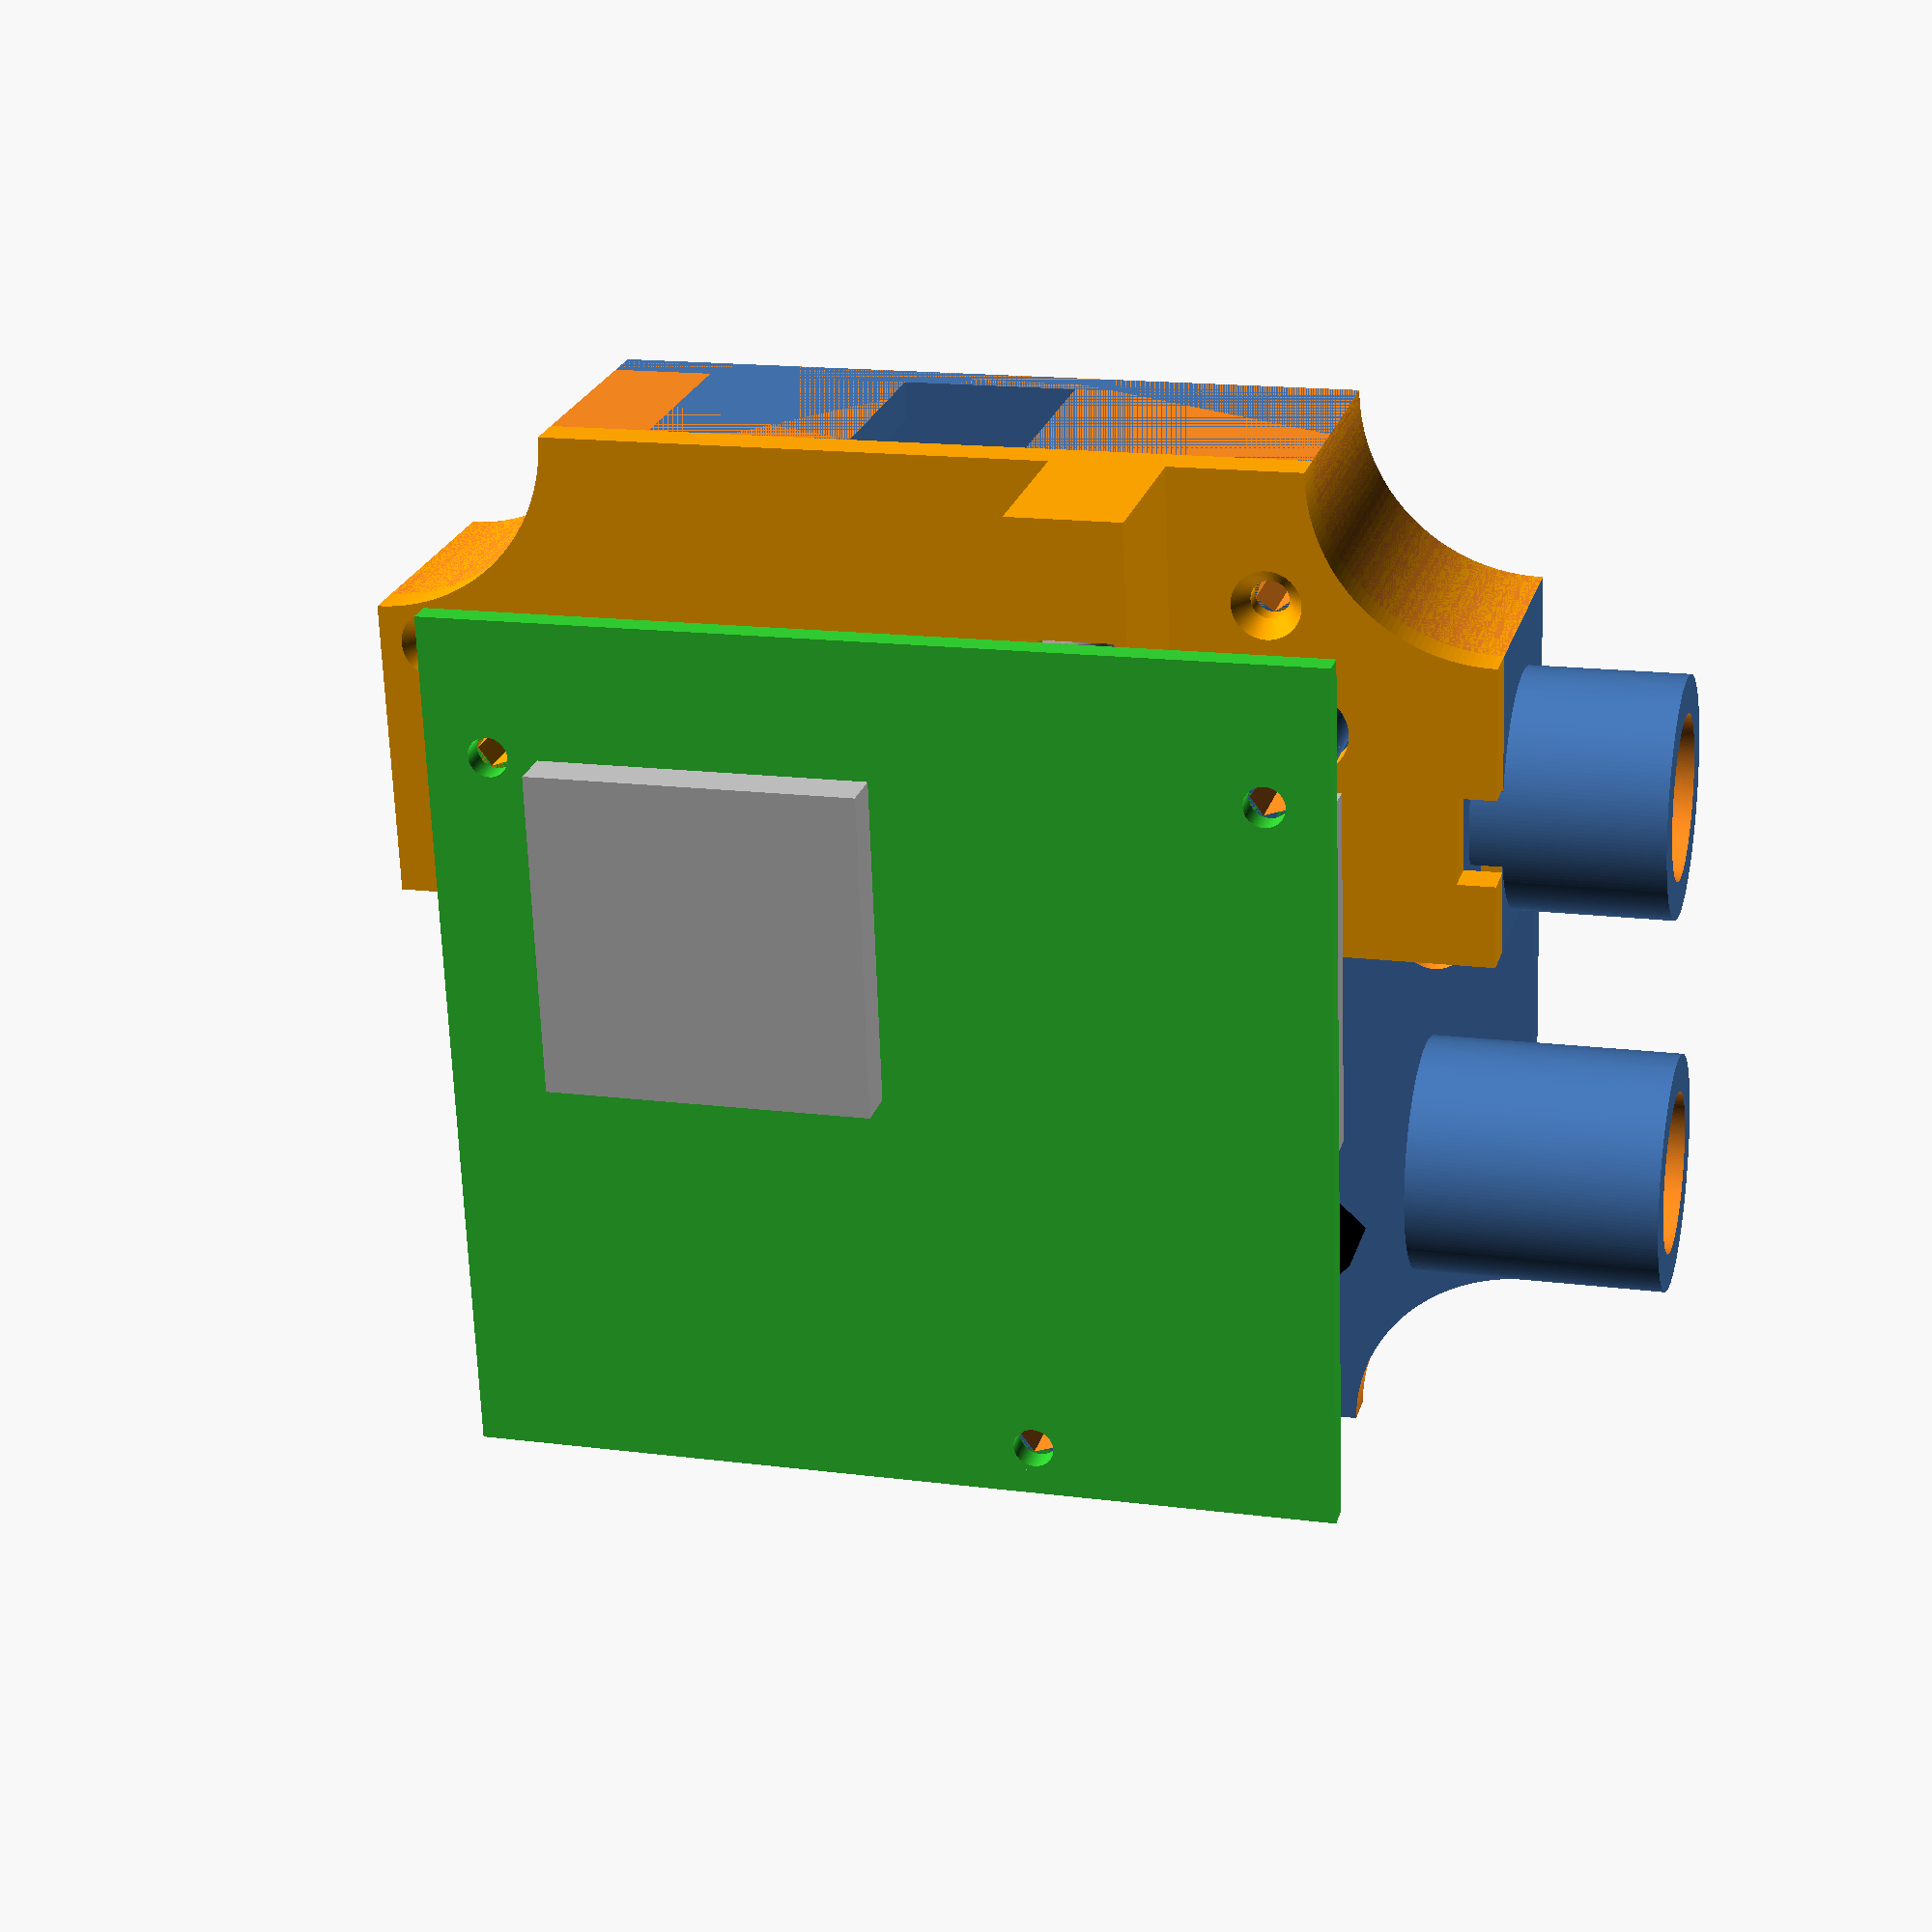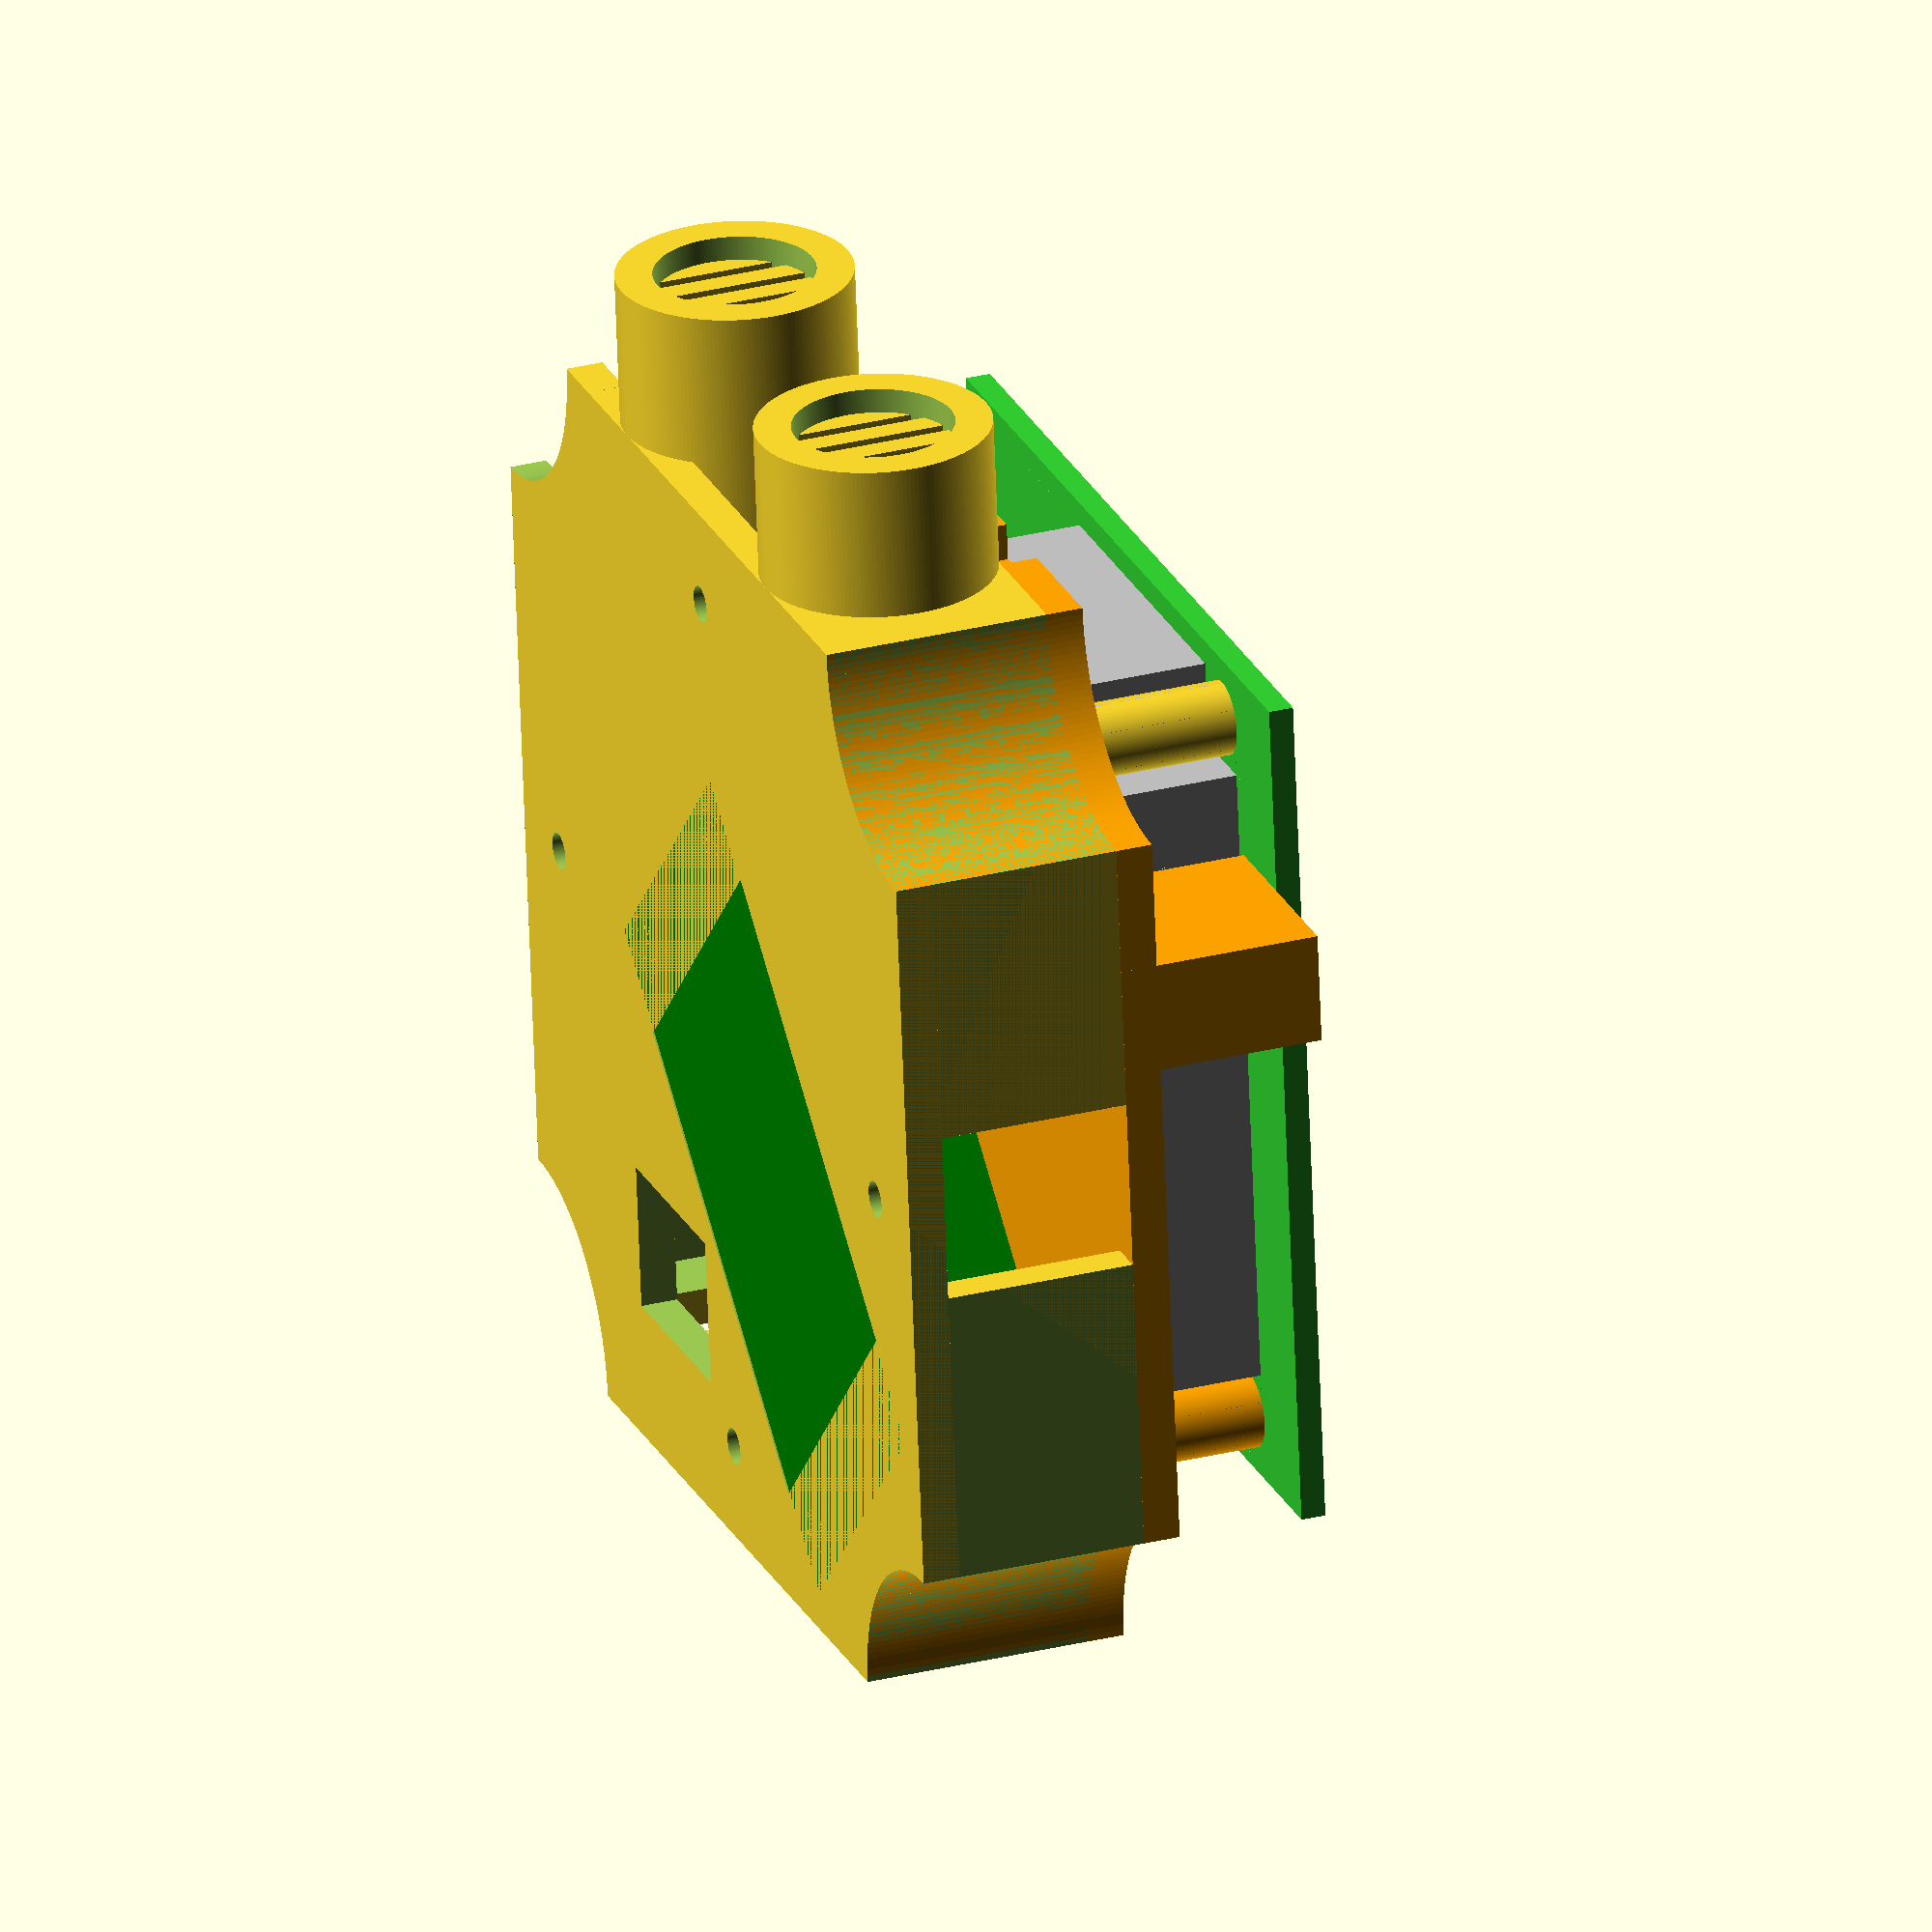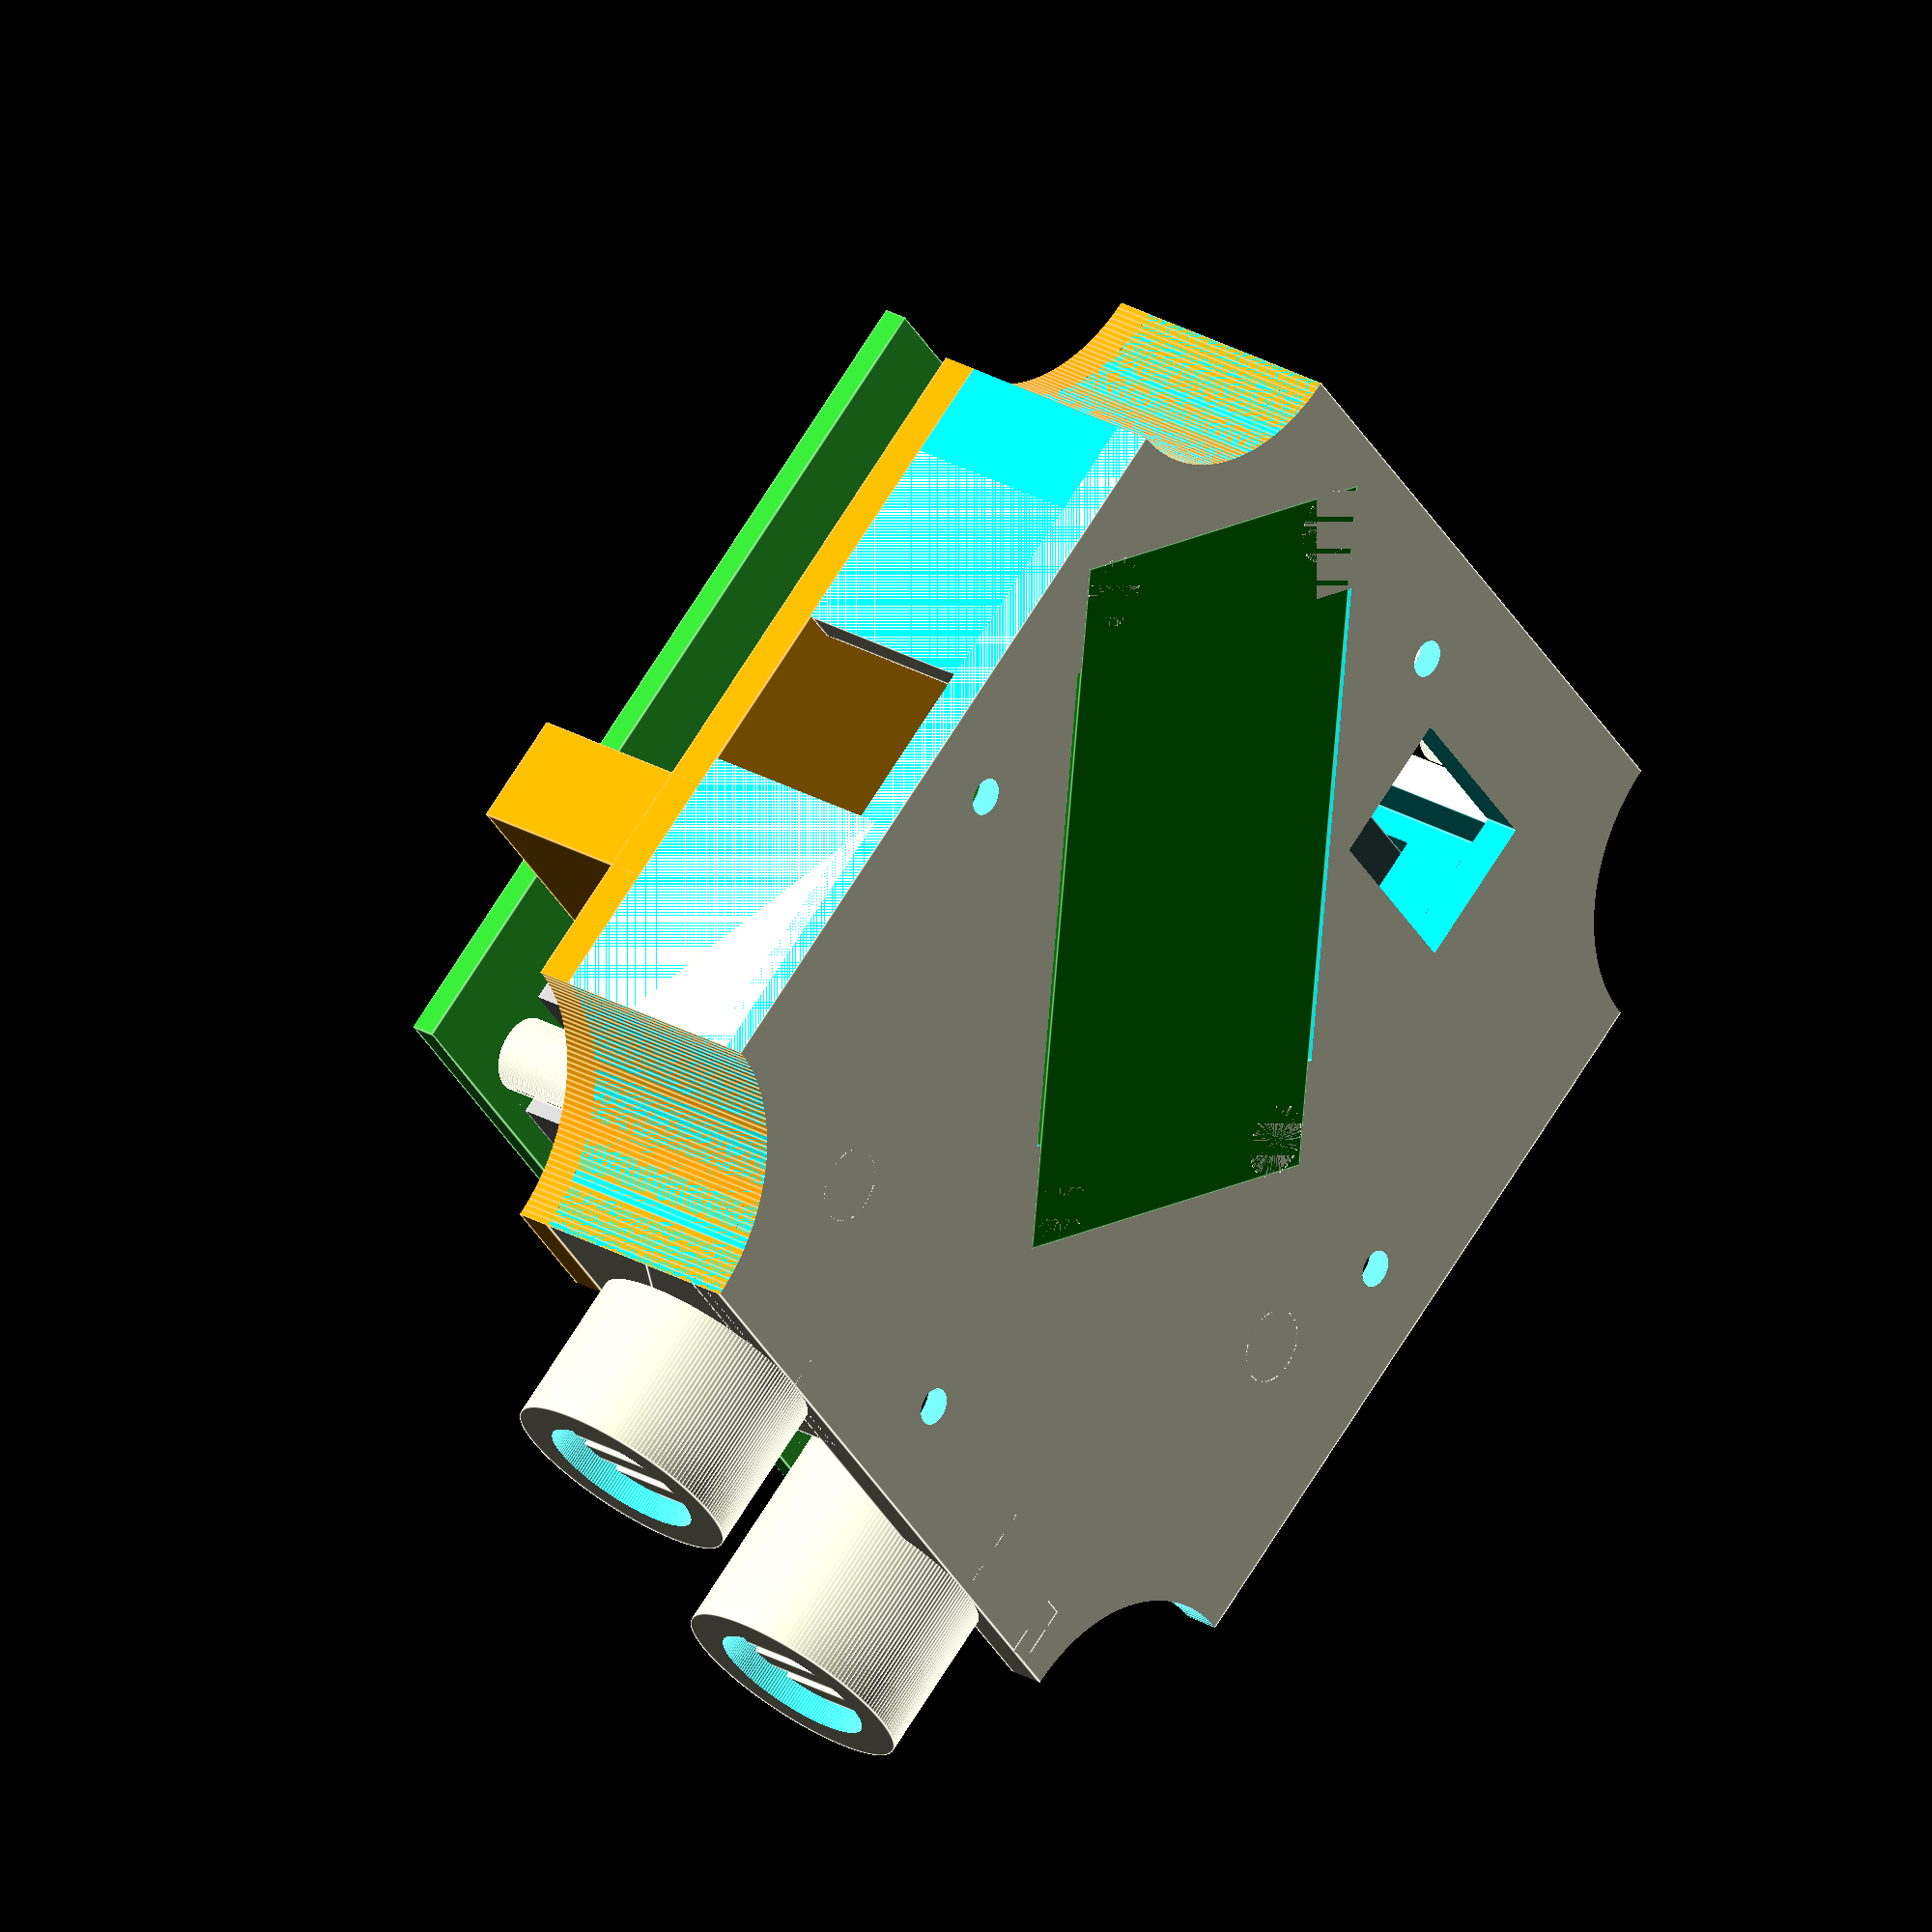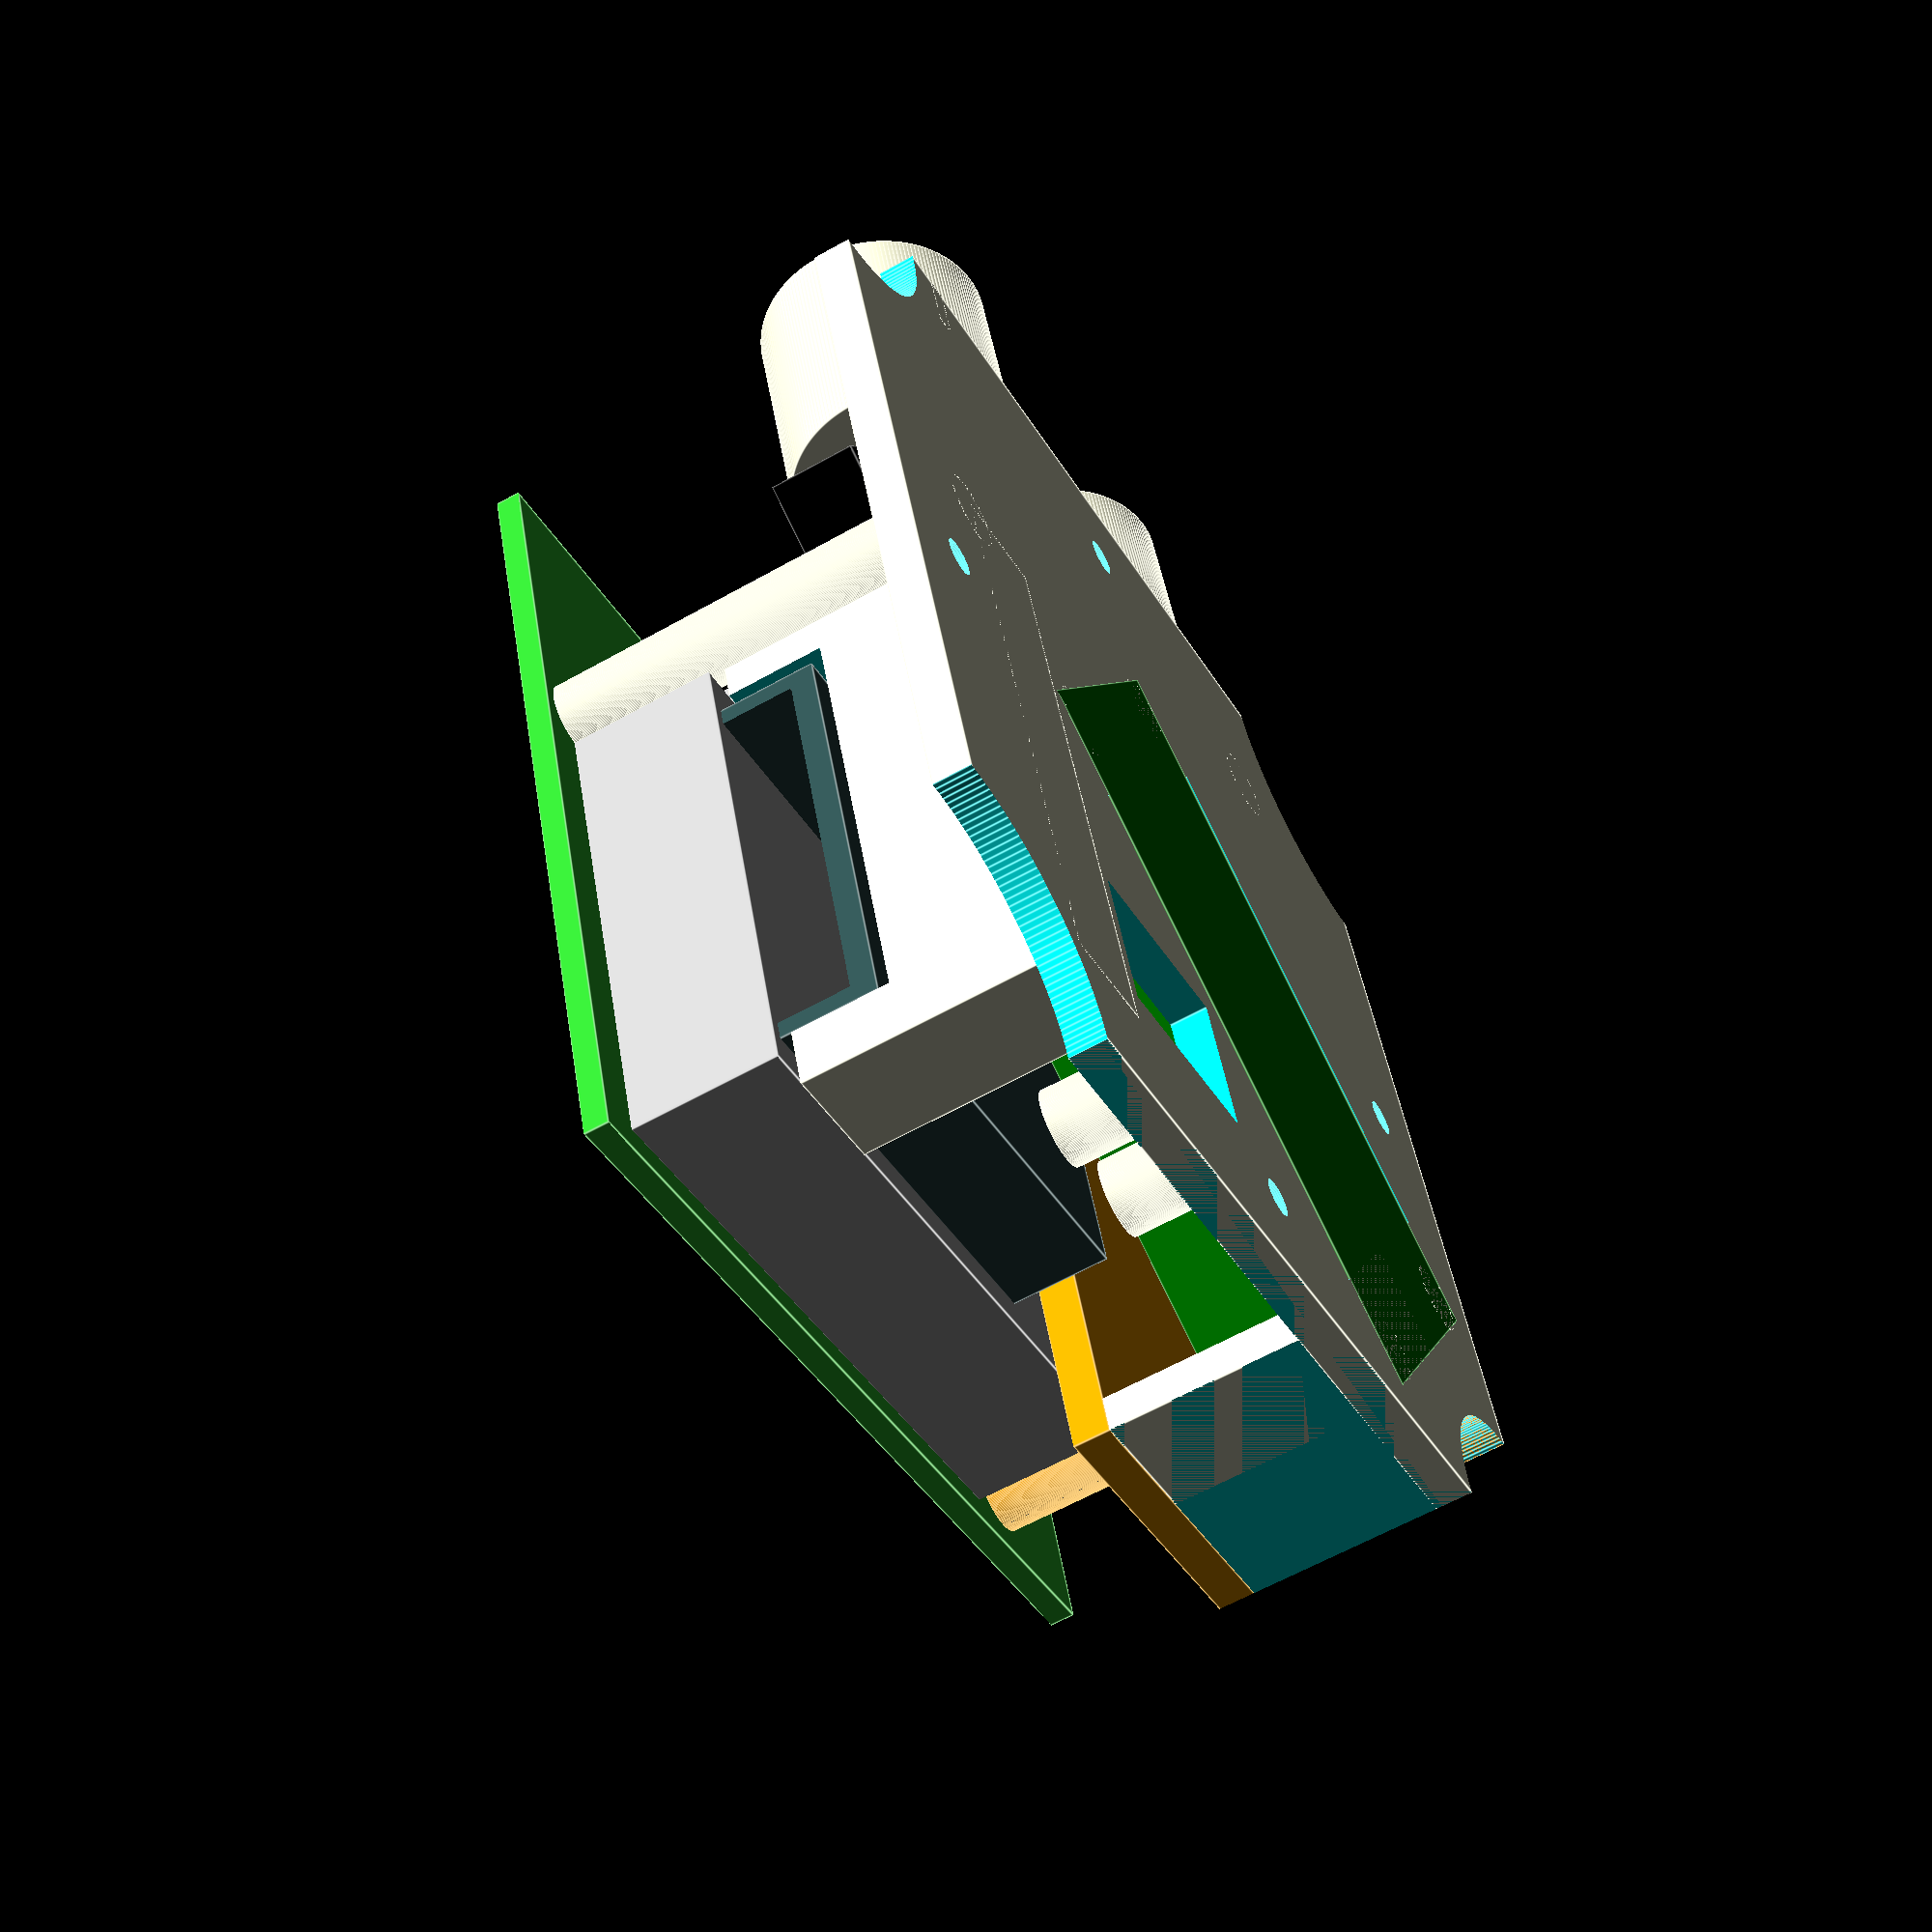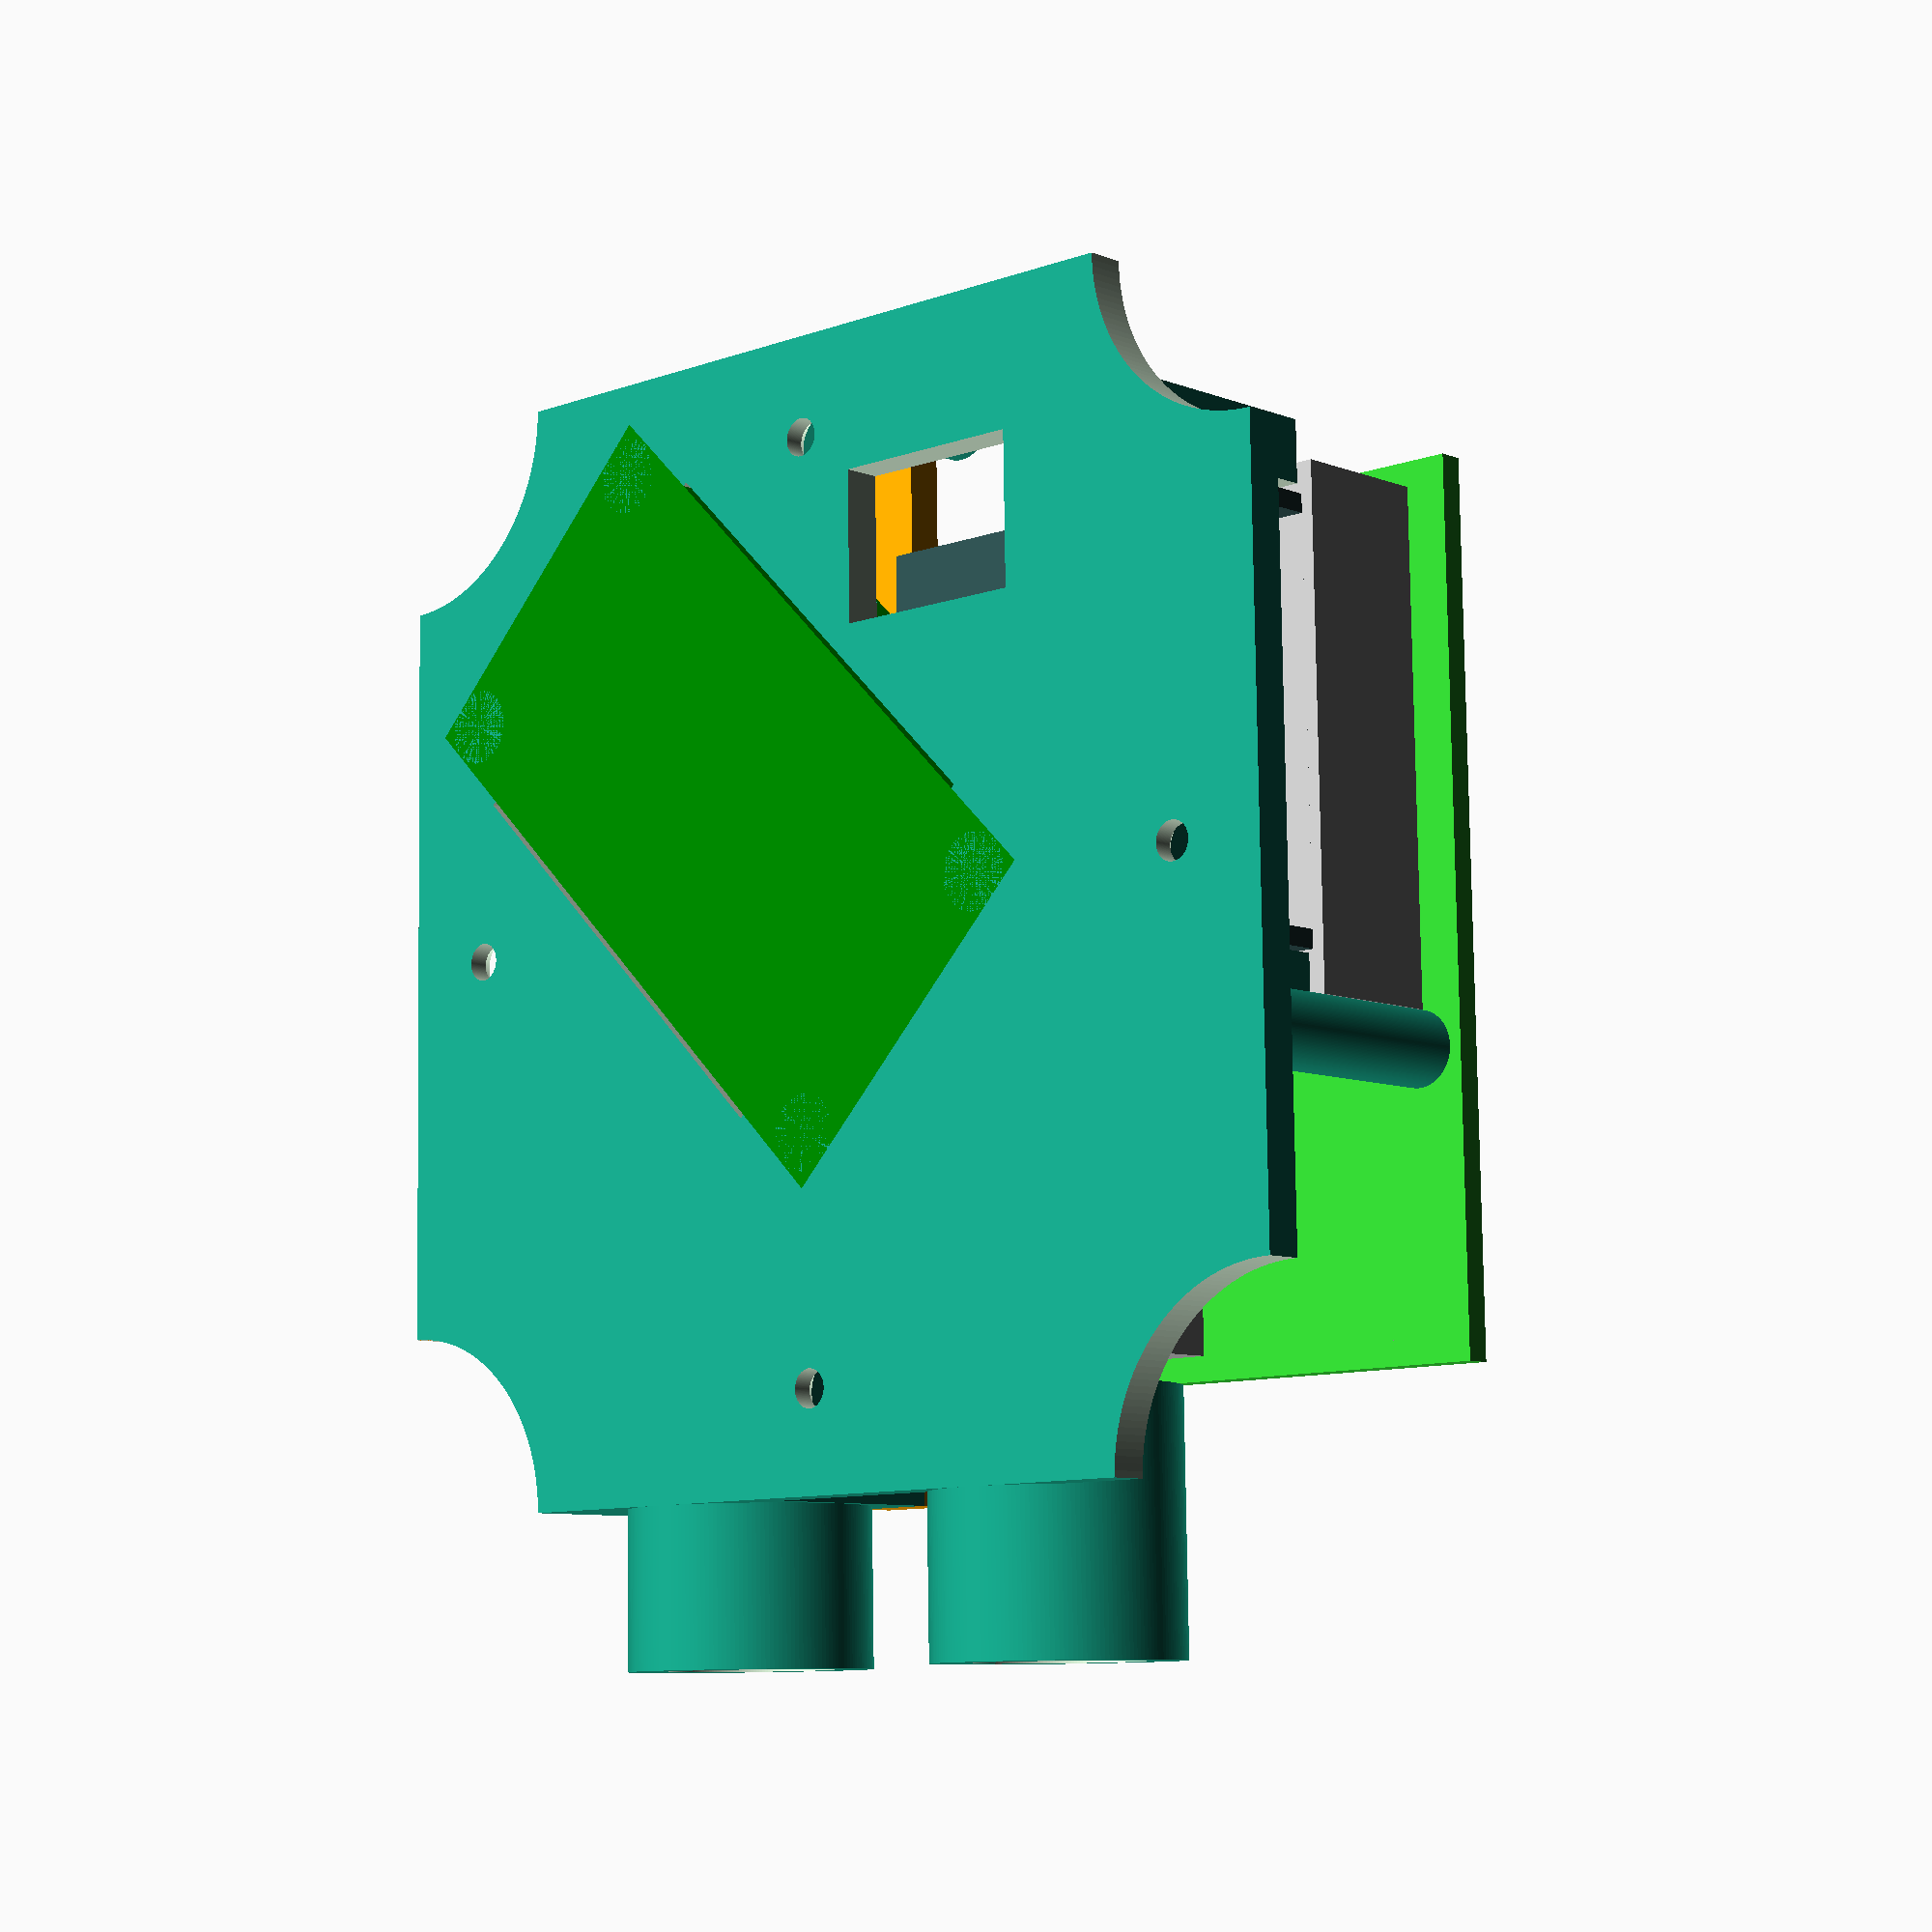
<openscad>
/*
 * Frame for mounting an SDS011 dust sensor and a NodeMCU into an
 * OBO Bettermann T60 box.
 *
 * (C) 2018 Richard "Shred" Körber
 *
 * Source code:
 *   https://github.com/shred/dustycase
 *
 * Project page on Thingiverse:
 *   https://www.thingiverse.com/thing:2775946
 *
 * Licensed under Creative Commons BY-NC-SA:
 *   https://creativecommons.org/licenses/by-nc-sa/3.0/
 */



// Renders dummy components if set to true.
// Always set to false before exporting STL files!
DEBUG = true;



/* ==== CONFIGURATION ======================================================= */
// This part contains constants that are used for construction. They are not
// consequently used yet, so you might get a broken piece of plastic junk if
// you change any values.

// --- Platter Size ---
length              = 89.0;     // Maximum platter width
length_short        = 60.0;     // Length of each platter edge
thickness           =  3.0;     // Thickness of the platter
mounthole_radius    = 73.0 / 2; // Radius of mounting holes

// --- Inlet Pipes ---
// The T60 box is sold with M25 plug-in seals. If you cut them back to the outer
// ring (D6), a 19mm diameter pipe will fit into the seal. There is a distance
// of 32mm between two seals.
pipe_endFromCenter  = 57.0;     // Distance from box center to end of pipe
pipe_distance       = 32.0;     // Distance between the center of the pipes
pipe_length         = 15.0;     // Pipe length
pipe_extend_l       =  5.0;     // Additional length of left pipe
pipe_diameter       = 19.0;     // Diameter of the pipes

// --- Screws Holes ---
screw               =  3.0;     // Diameter of screw holes for piercing
screwhead           =  5.5;     // Diameter of screw heads
screwlength         = 10.0;     // Screw length
screwhole           =  3.0;     // Diameter of screw holes for mounting
screwcorners        =  5;       // Number of lines a screw hole consists of

// --- DHT22 Dimensions ---
dht22_height        = 15.5;     // Width
dht22_extra         =  1.3;

// --- MCU Dimensions ---
mcu_length          = 52.0;     // Distance between mounting holes, long edge
mcu_width           = 25.0;     // Distance between mounting holes, short edge

// --- SDS011 Dimensions ---
inlet_pos           = 70/2 - 20; // 70mm total, pipe 20mm from edge
inlet_hoseInnerDiam =  6.0;     // Inner diameter of inlet hose
inlet_diam          =  7.2;     // Inlet pipe diameter
inlet_maxOuterDiam  =  9.0;     // Maximum outside diameter of inlet hose
inhaust_len         = 17.0;     // Length of inlet pipe
sensorDist          = 37.0 - 2.0; // Distance from bottom plate to sensor PCB



/* ==== MAIN PARTS ========================================================== */
// For printing, alternately comment out each part, then render and export the
// STL file. (Remember to turn off DEBUG.)

// Renders the bottom part
lowerPart();

// Renders the top part
upperPart();



/* ==== NO USER SERVICABLE PARTS BELOW ;-) ================================== */

// Do some calculations...

length_platter = length - pipe_distance - pipe_diameter + dht22_extra/2;


/* ==== DUMMY COMPONENTS ==================================================== */

/*
 * Renders a DHT22 (temperature and humidity sensor).
 */
module dummy_DHT22() {
    color("white") translate([0, 0, 1.7/2]) difference() {
        union() {
            cube([25.1, 15.1, 1.7], center=true);
            translate([-(5.1/2), 0, 6/2]) cube([20.0, 15.1, 7.7], center=true);
        }
        translate([10.0 - 0.75 + 0.5, 0, -1]) {
            cylinder(d=3.0, h=7.7);
        }
    }
}

/*
 * Renders a Lolin NodeMCU.
 */
module dummy_NodeMCU() {
    translate([0, 14.0, 0]) {
        color("Green") {
            cube([31.25, 57.5, 13], center=true);
        }
        color("Black") rotate([0, 0, 90]) translate([-41, 0, -5]) {
            cube([25.0, 11, 7], center=true);
        }
    }
}

/*
 * Renders an SDS011 (particulates sensor).
 */
module dummy_SDS011() {
    // PCB
    color("LimeGreen") translate([0, 0, 1.0]) {
        difference() {
            cube([70.0, 70.0, 2.0], center=true);
            translate([30.0, 24.0, -1.5]) cylinder(d=3.2, h=3.0);
            translate([-30.0, 24.0, -1.5]) cylinder(d=3.2, h=3.0);
            translate([-11.0, -31.0, -1.5]) cylinder(d=3.2, h=3.0);
        }
    }

    // sensor box
    color("Silver") translate([0, 0, 2.0 + 6.0 - 0.1]) {
        difference() {
            translate([0, -2.5, 0]) cube([66.0, 58.0, 12.0], center=true);
            translate([30.0, 24.0, -2.0]) cube([8, 8, 18.0], center=true);
            translate([-30.0, 24.0, -2.0]) cube([8, 8, 18.0], center=true);
            translate([-21.0, -21.0, -2.0]) cube([26, 24, 18.0], center=true);
        }
        translate([-(70/2-20), 26, -1]) rotate([-90, 0, 0]) difference() {
            union() {
                intersection() {
                    cylinder(10.0, d=inlet_hoseInnerDiam);
                    cylinder(10.0, d1=inlet_hoseInnerDiam*1.5, d2=inlet_hoseInnerDiam*0.9);
                }
                translate([0, 0, 10.0 * 0.75 - 1])
                    cylinder(1, d1=inlet_hoseInnerDiam+0.8, d2=inlet_hoseInnerDiam);
                translate([0, 0, 10.0 * 0.50 - 1])
                    cylinder(1, d1=inlet_hoseInnerDiam+0.8, d2=inlet_hoseInnerDiam);
            }
            translate([0, 0, -0.25]) cylinder(10.0 + 0.5, d=4.0);
        }
    }

    // fan
    color("DarkSlateGray") translate([0, 0, 2.0 + 12.0 + 4.0 - 0.2]) {
        difference() {
            translate([13, -13, 0]) cube([35.0, 35.0, 8.0], center=true);
            translate([13, -15, -2.0]) cube([32.0, 32.0, 8.0], center=true);
        }
    }

    // shielding
    color("Silver") translate([0, 0, -1.75 + 0.1]) {
        translate([13.0, 11.0, 0]) cube([26.0, 26.0, 3.5], center=true);
    }
}



/* ==== LOWER PART ========================================================== */

/*
 * Lower Part materials to be added.
 */
module lowerPartAdd() {
    // base plate
    cube([length, length, thickness], center=true);

    // bolts for dust sensor
    rotate([0, 180, 90]) mirror([0, 0, 1]) {
        diam = 6.0;
        translate([-30.0, 24.0, -1.5]) cylinder(d=diam, h=sensorDist);
        translate([-11.0, -31.0, -1.5]) cylinder(d=diam, h=sensorDist);
    }

    // bolts for OpenMCU
    rotate([0, 180, 45]) translate([14.0, 0, 0]) mirror([0, 0, 1]) {
        dist = 9.0;
        diam = 6.0;
        translate([ mcu_length/2,  mcu_width/2, -thickness / 2]) cylinder(d=diam, h=dist);
        translate([-mcu_length/2,  mcu_width/2, -thickness / 2]) cylinder(d=diam, h=dist);
        translate([ mcu_length/2, -mcu_width/2, -thickness / 2]) cylinder(d=diam, h=dist);
        translate([-mcu_length/2, -mcu_width/2, -thickness / 2]) cylinder(d=diam, h=dist);
    }

    // bolts for BMP180
    translate([13.0, -45, 0]) rotate([0, 0, 90]) {
        dist = 6.0;
        diam = 6.0;
        bmpl = 14.5 / 2;
        bmpw = 9.0 / 2;
        translate([bmpl,  bmpw, thickness / 2]) cylinder(d=diam, h=dist);
        translate([bmpl, -bmpw, thickness / 2]) cylinder(d=diam, h=dist);
    }

    // inlet pipes
    {
        translate([0, pipe_endFromCenter - pipe_length, (pipe_diameter - thickness) / 2]) rotate([-90, 0, 0]) {
            translate([-pipe_distance / 2, 0, 0]) cylinder(pipe_length, d=pipe_diameter);
            translate([pipe_distance / 2, 0, -pipe_extend_l]) cylinder(pipe_length + pipe_extend_l, d=pipe_diameter);
        }
    }

    // wind tunnel
    {
        difference() {
            linear_extrude(height=(dht22_height + thickness/2)) polygon([
                [-(pipe_distance - pipe_diameter - dht22_extra)/2, length/2],
                [-(pipe_distance - pipe_diameter - dht22_extra)/2, 25.0],
                [-(length/2 - 10.0), 8.0],
                [-(length/2), 8.0],
                [-(length/2), 20.0],
                [-(length/2), length/2],
                [-(pipe_distance + pipe_diameter - dht22_extra)/2, length/2],
            ]);
            linear_extrude(height=(dht22_height + thickness/2 + 0.5)) polygon([
                [-(pipe_distance - pipe_diameter)/2 - 3.0, length/2 - 5.0],
                [-(pipe_distance - pipe_diameter)/2 - 3.0, 33.0],
                [-(length/2 - 10.0), inlet_pos - inlet_diam/2],
                [-(length/2 - 3.0), inlet_pos - inlet_diam/2],
                [-(length/2 - 3.0), inlet_pos + inlet_diam/2],
                [-(length/2 - 10.0), inlet_pos + inlet_diam/2],
                [-(pipe_distance + pipe_diameter)/2 + 3.0, 27.0],
                [-(pipe_distance + pipe_diameter)/2 + 3.0, length/2 - 5.0],
            ]);
        }
    }

    // stabilizer
    stabWidth = length_platter;
    stabThick = 3.0;
    translate([-(length - stabWidth)/2, -(length - stabThick)/2, (dht22_height + thickness)/2]) {
        cube([stabWidth, stabThick, dht22_height], center=true);
        rotate([0,0,45]) translate([0, 10, 0]) cube([10, 37, dht22_height], center=true);
    }
    translate([-(length - stabThick)/2, -(length - stabWidth)/2, (dht22_height + thickness)/2]) {
        cube([stabThick, stabWidth, dht22_height], center=true);
    }

    // dust apron
    translate([31.0 - 4.5, -12.0, 11.0 - thickness / 2]) {
        cube([9.0, 48.0, 22.0], center=true);
    }

    // DHT22 back
    translate([-10.5, 17, (dht22_height + thickness) / 2]) rotate([0, 0, 45]) {
        cube([20.0, 3.0, dht22_height], center=true);
    }
}

/*
 * Lower Part materials to be subtracted.
 */
module lowerPartSub() {
    // mounting holes
    translate([-mounthole_radius, 0, 0]) cylinder(thickness+1, d=screw, center=true);
    translate([ mounthole_radius, 0, 0]) cylinder(thickness+1, d=screw, center=true);
    translate([0, -mounthole_radius, 0]) cylinder(thickness+1, d=screw, center=true);
    translate([0,  mounthole_radius, 0]) cylinder(thickness+1, d=screw, center=true);
    translate([-mounthole_radius, 0, (thickness - 1.4) / 2]) cylinder(1.5, d1=screw, d2=screwhead, center=true);
    translate([ mounthole_radius, 0, (thickness - 1.4) / 2]) cylinder(1.5, d1=screw, d2=screwhead, center=true);
    translate([0, -mounthole_radius, (thickness - 1.4) / 2]) cylinder(1.5, d1=screw, d2=screwhead, center=true);
    translate([0,  mounthole_radius, (thickness - 1.4) / 2]) cylinder(1.5, d1=screw, d2=screwhead, center=true);

    // corners
    translate([-length/2, -length/2, 0]) cylinder(100, d=length-length_short, center=true);
    translate([ length/2, -length/2, 0]) cylinder(thickness+1, d=length-length_short, center=true);
    translate([-length/2,  length/2, 0]) cylinder(100, d=length-length_short, center=true);
    translate([ length/2,  length/2, 0]) cylinder(thickness+1, d=length-length_short, center=true);

    // drill holes for bolts dust sensor
    rotate([0, 180, 90]) mirror([0, 0, 1]) translate([0, 0, 37.0 - 2.0 - screwlength]) {
        translate([-30.0, 24.0, 0]) cylinder(d=screwhole, h=screwlength, $fn=screwcorners);
        translate([-11.0, -31.0, 0]) cylinder(d=screwhole, h=screwlength, $fn=screwcorners);
    }

    // drill holes for OpenMCU
    rotate([0, 180, 45]) translate([14.0, 0, 0]) mirror([0, 0, 1]) translate([0, 0, 9.0 - screwlength]){
        translate([ mcu_length/2,  mcu_width/2, 0]) cylinder(d=screwhole, h=screwlength, $fn=screwcorners);
        translate([-mcu_length/2,  mcu_width/2, 0]) cylinder(d=screwhole, h=screwlength, $fn=screwcorners);
        translate([ mcu_length/2, -mcu_width/2, 0]) cylinder(d=screwhole, h=screwlength, $fn=screwcorners);
        translate([-mcu_length/2, -mcu_width/2, 0]) cylinder(d=screwhole, h=screwlength, $fn=screwcorners);
    }

    // pin strip opening for OpenMCU
    rotate([180, 180, 45]) translate([14.0, 0, thickness / 2 - 0.5]) {
        cube([40.0, 32.0, thickness * 2], center=true);
    }

    // drill holes for BMP180
    translate([13.0, -45, -2]) rotate([0, 0, 90]) {
        dist = 6.0;
        diam = 6.0;
        bmpl = 14.5 / 2;
        bmpw = (13.75 - 5.0) / 2;
        translate([bmpl,  bmpw, thickness / 2]) cylinder(d=screwhole, h=screwlength, $fn=screwcorners);
        translate([bmpl, -bmpw, thickness / 2]) cylinder(d=screwhole, h=screwlength, $fn=screwcorners);
    }

    // pin strip opening for BMP180
    rotate([180, 180, 0]) translate([-13, 27, thickness / 2 - 0.5]) {
        cube([16.0, 12.0, thickness * 2], center=true);
    }

    // dust apron
    translate([31.0 - 4.5 - 1.6, -12.0, 11.0 + thickness / 2]) {
        cube([9.0 - 3.0, 48.0 - 3.0 - 3.0, 22.0], center=true);
    }
    translate([31.0, -13.0, 15.1 + thickness / 2]) {
        cube([10.0 - 3.0, 36.0, 8.0], center=true);
    }

    // inlet pipes
    translate([0, pipe_endFromCenter - pipe_length, (pipe_diameter - thickness) / 2]) rotate([-90, 0, 0]) {
        translate([-pipe_distance / 2, 0, -3.5]) difference() {
            cylinder(pipe_length + 10.0, d=pipe_diameter-thickness*2);
            for (i = [-pipe_diameter/2:3:pipe_diameter/2]) {
                translate([i, 0, pipe_length - 1]) cube([2, pipe_diameter, 5], center=true);
                translate([i+1.5, 0, pipe_length - 8]) cube([2, pipe_diameter, 5], center=true);
            }
        }
        translate([pipe_distance / 2, 0, -2.5-pipe_extend_l]) difference() {
            cylinder(pipe_length + pipe_extend_l + 10.0, d=pipe_diameter-thickness*2);
            for (i = [-pipe_diameter/2:3:pipe_diameter/2]) {
                translate([i, 0, pipe_length + pipe_extend_l - 1 - 1]) cube([2, pipe_diameter, 5], center=true);
                translate([i+1.5, 0, pipe_length + pipe_extend_l - 1 - 10]) cube([2, pipe_diameter, 8], center=true);
            }
        }
    }

    // wind tunnel mounting drill holes
    translate([-34, 27, dht22_height - screwlength + thickness/2 + 0.2]) cylinder(d=screwhole, h=screwlength, $fn=screwcorners);
    translate([-27, -40, dht22_height - screwlength + thickness/2 + 0.2]) cylinder(d=screwhole, h=screwlength, $fn=screwcorners);

    // stabilizer
    translate([-(length + 10)/2, 0, -0.5]) cube([10, length, 100], center=true);
    translate([0, -(length + 10)/2, -0.5]) cube([length, 10, 100], center=true);

    // DHT22 opening
    translate([-18, 24.5, (dht22_height + 2 + thickness)/2]) rotate([0, 0, 45]) {
        cube([15.0, 5.0, dht22_height + 2], center=true);
    }
    translate([-10, 20, (dht22_height + 2 + thickness)/2]) rotate([90, 180, 45 + 180]) {
        translate([0, 0, 1.7/2]) translate([-(5.1/2), 0, 6/2]) cube([21, dht22_height + 2, 7.7], center=true);
    }
}

/*
 * Construct the lower part.
 */
module lowerPart() {
    translate([0, 0, thickness/2]) {
        difference() {       // How do you carve an elephant?
            lowerPartAdd();    // Get a block of wood, and then just
            lowerPartSub();    // cut away what does not look like an elephant.
        }
    }
}



/* ==== UPPER PART ========================================================== */

/*
 * Upper Part materials to be added.
 */
module upperPartAdd() {
    // base plate
    translate([-(length - length_platter)/2, 0, 0]) {
        cube([length_platter, length, thickness], center=true);
    }

    // bolts for dust sensor
    rotate([0, 180, 90]) mirror([0, 0, 1]) {
        diam = 6.0;
        translate([30.0, 24.0, -1.5]) cylinder(d=diam, h=sensorDist-dht22_height-thickness);
    }

    // inhaust
    inhaust_height = sensorDist - dht22_height - thickness;
    translate([-(length-inhaust_len)/2, inlet_pos, (inhaust_height-thickness)/2]) {
        cube([inhaust_len, inlet_maxOuterDiam, inhaust_height], center=true);
    }
}

/*
 * Upper Part materials to be subtracted.
 */
module upperPartSub() {
    // corners
    translate([-length/2, -length/2, 0]) cylinder(100, d=length-length_short, center=true);
    translate([ length/2, -length/2, 0]) cylinder(thickness+1, d=length-length_short, center=true);
    translate([-length/2,  length/2, 0]) cylinder(100, d=length-length_short, center=true);
    translate([ length/2,  length/2, 0]) cylinder(thickness+1, d=length-length_short, center=true);

    // drill holes for bolts dust sensor
    rotate([0, 180, 90]) mirror([0, 0, 1]) translate([0, 0, 37.0 - dht22_height - thickness - 2.0 - screwlength]) {
        translate([30.0, 24.0, 0]) cylinder(d=screwhole, h=screwlength, $fn=screwcorners);
    }

    // inhaust
    translate([-(length-inhaust_len)/2 + thickness, inlet_pos, 10.0]) {
        rotate([0, 90, 0]) translate([0, 0, -inhaust_len/2]) cylinder(h=inhaust_len + 1.0, d=inlet_diam);
        translate([2, 0, 3.6]) cube([8.4, inlet_diam, inlet_diam], center=true);
        translate([-4.9, 0, -7]) cube([inlet_diam, inlet_diam, 14], center=true);
    }

    // wind tunnel mounting drill holes
    translate([-34, 27, -thickness-1]) cylinder(d=screwhole, h=20.0);
    translate([-27, -40, -thickness-1]) cylinder(d=screwhole, h=20.0);
    translate([-34, 27, (thickness - 1.4) / 2]) cylinder(1.5, d1=screw, d2=screwhead, center=true);
    translate([-27, -40, (thickness - 1.4) / 2]) cylinder(1.5, d1=screw, d2=screwhead, center=true);

    // hole for bolt dust sensor
    rotate([0, 180, 90]) mirror([0, 0, 1]) {
        diam = 6.0;
        translate([-30.0, 24.0, -(sensorDist/2+1.5)]) cylinder(d=diam + 0.5, h=sensorDist);
    }

    // cutout for air inlet
    translate([-(pipe_distance)/2, length/2, -thickness/2 - 0.5]) cube([7, 6, 10], center=true);
}

/*
 * Construct the upper part.
 */
module upperPart() {
    color("orange") translate([0, 0, dht22_height + thickness*1.5]) {
        difference() {
            upperPartAdd();
            upperPartSub();
        }
    }
}



/* ==== DEBUGGING =========================================================== */

/*
 * Render dummy components if DEBUG is enabled.
 */
if (DEBUG) {
    translate([0.0, 0.0, 37.0]) rotate([0, 180, 90]) dummy_SDS011();
    translate([0.0, 0.0, 6.5]) rotate([0, 180, 135]) dummy_NodeMCU();
    translate([-10, 20, 15.1/2 + thickness]) rotate([90, 180, 45 + 180]) dummy_DHT22();
}


$fn = 180;

</openscad>
<views>
elev=336.2 azim=87.9 roll=15.1 proj=p view=solid
elev=149.9 azim=186.1 roll=290.1 proj=o view=solid
elev=154.3 azim=308.3 roll=47.2 proj=o view=edges
elev=61.4 azim=18.0 roll=119.9 proj=p view=edges
elev=8.3 azim=181.1 roll=222.9 proj=p view=solid
</views>
